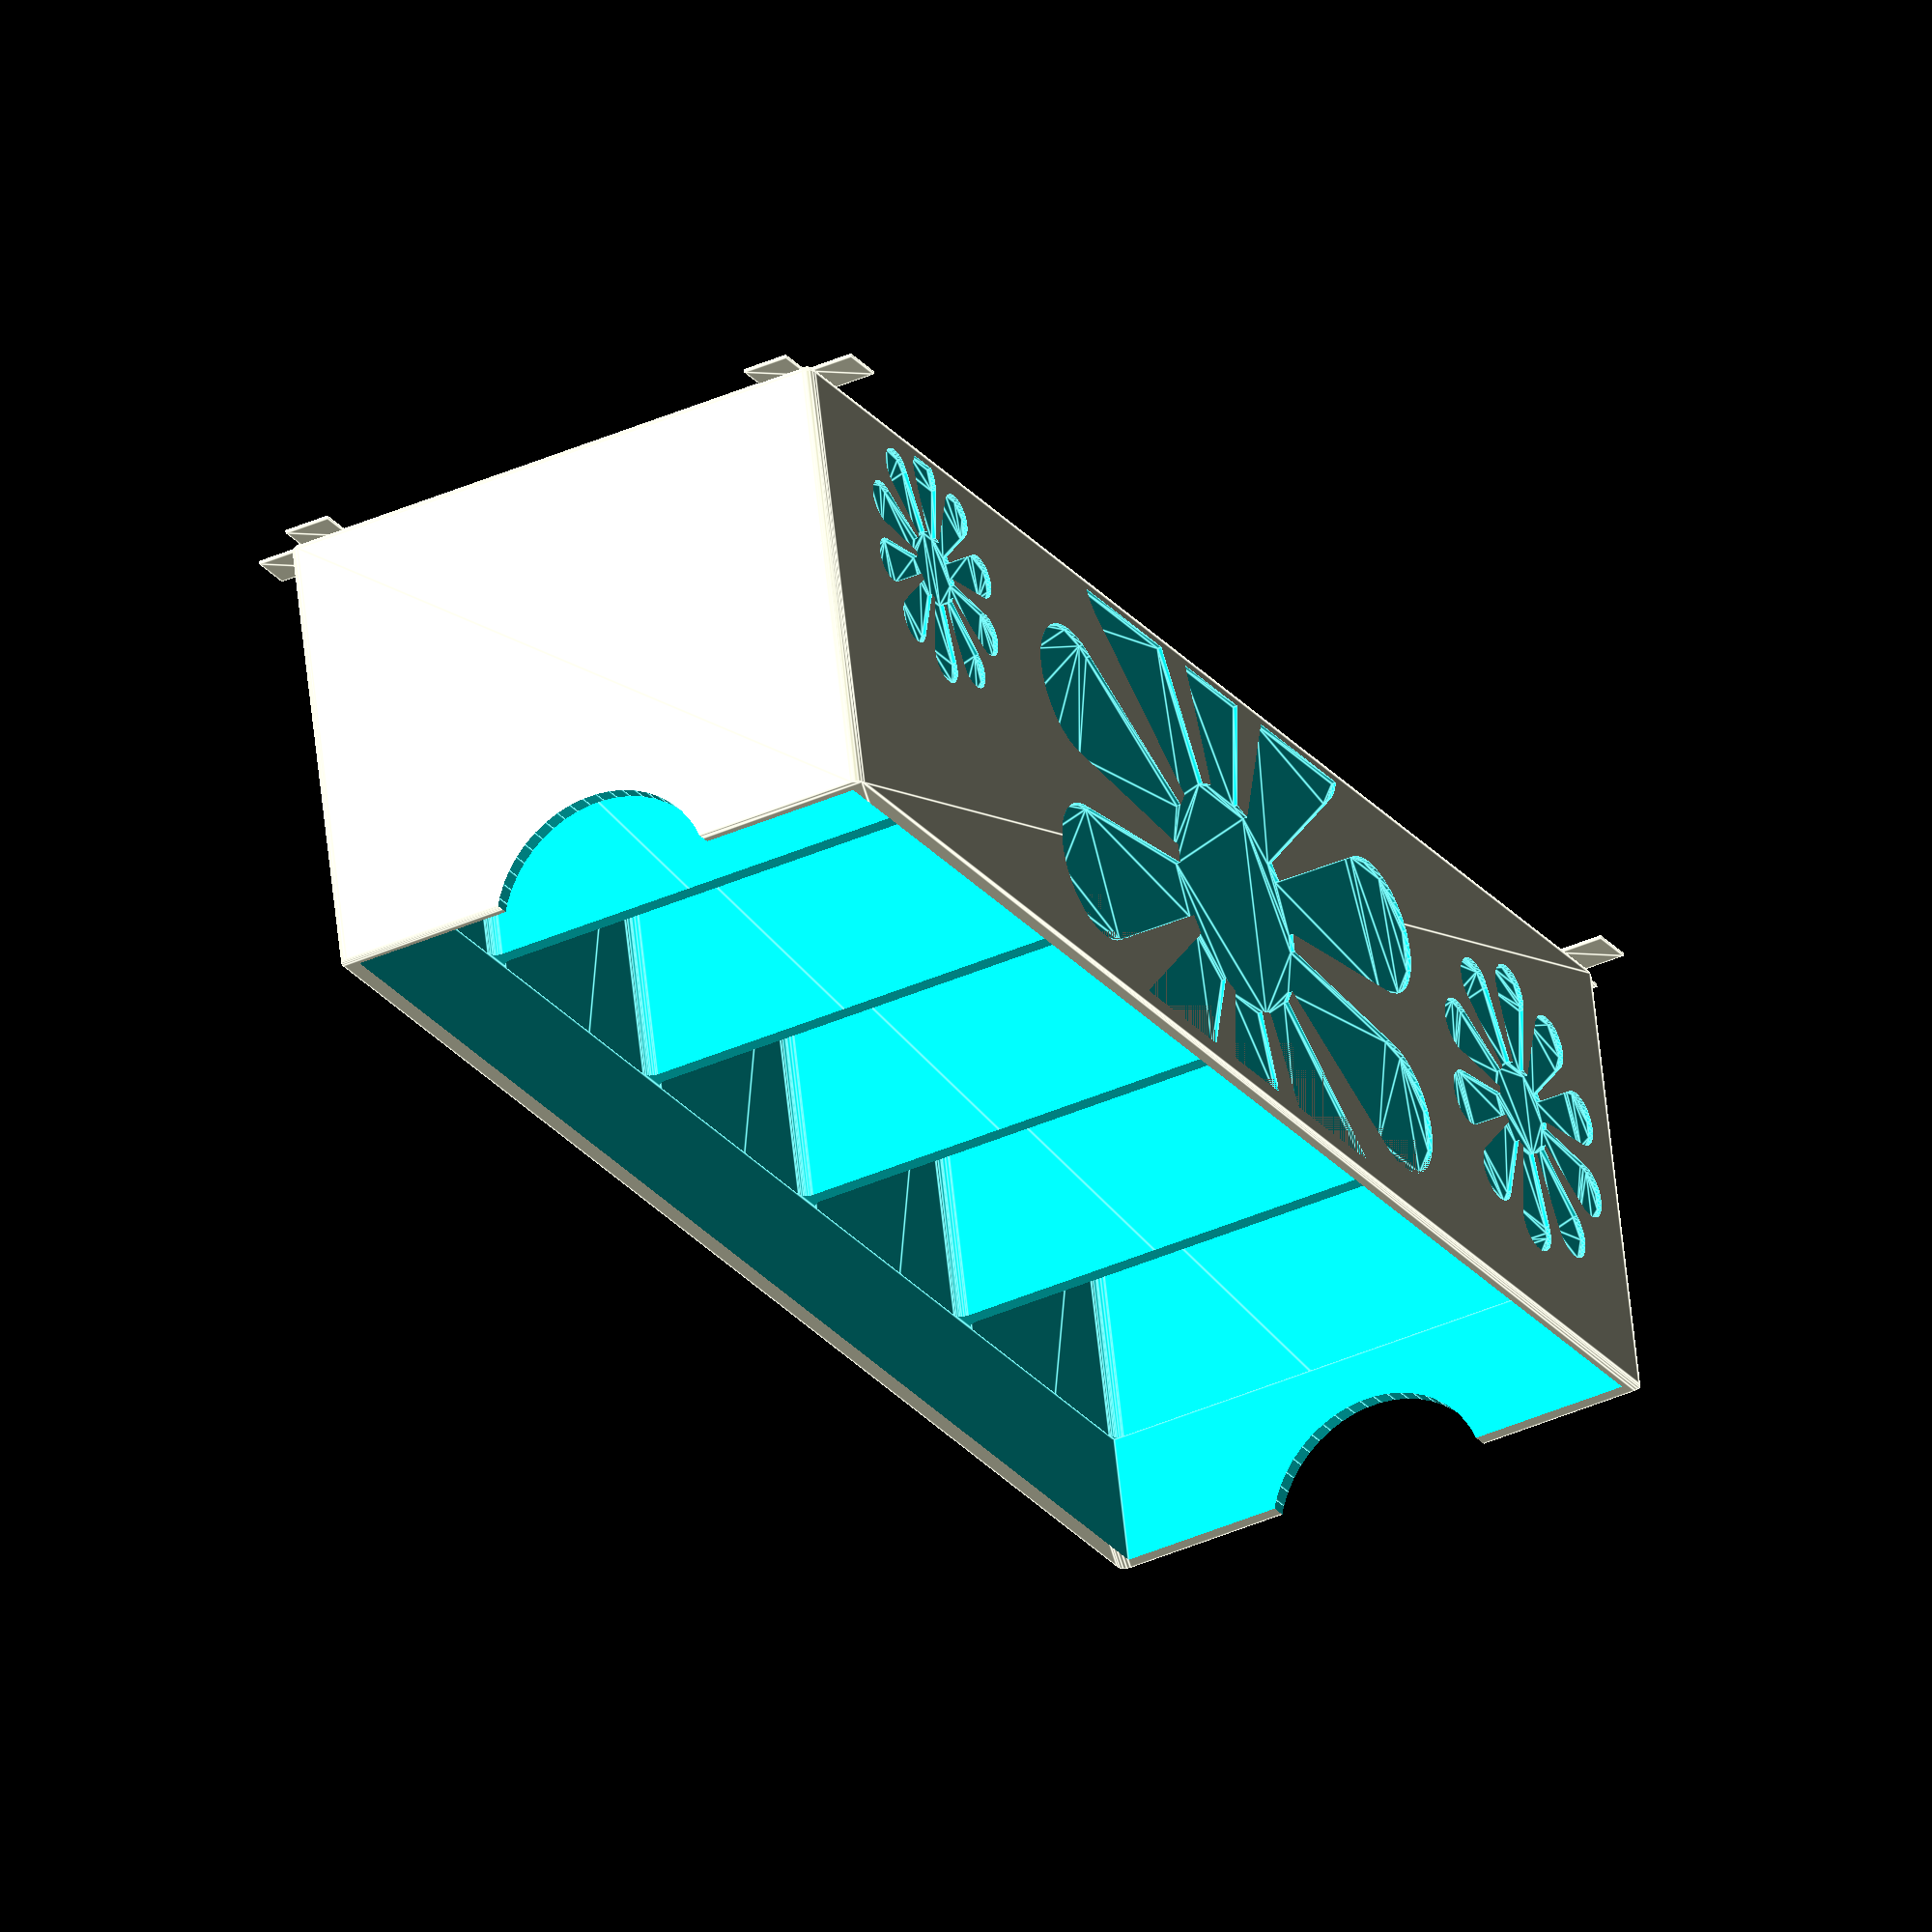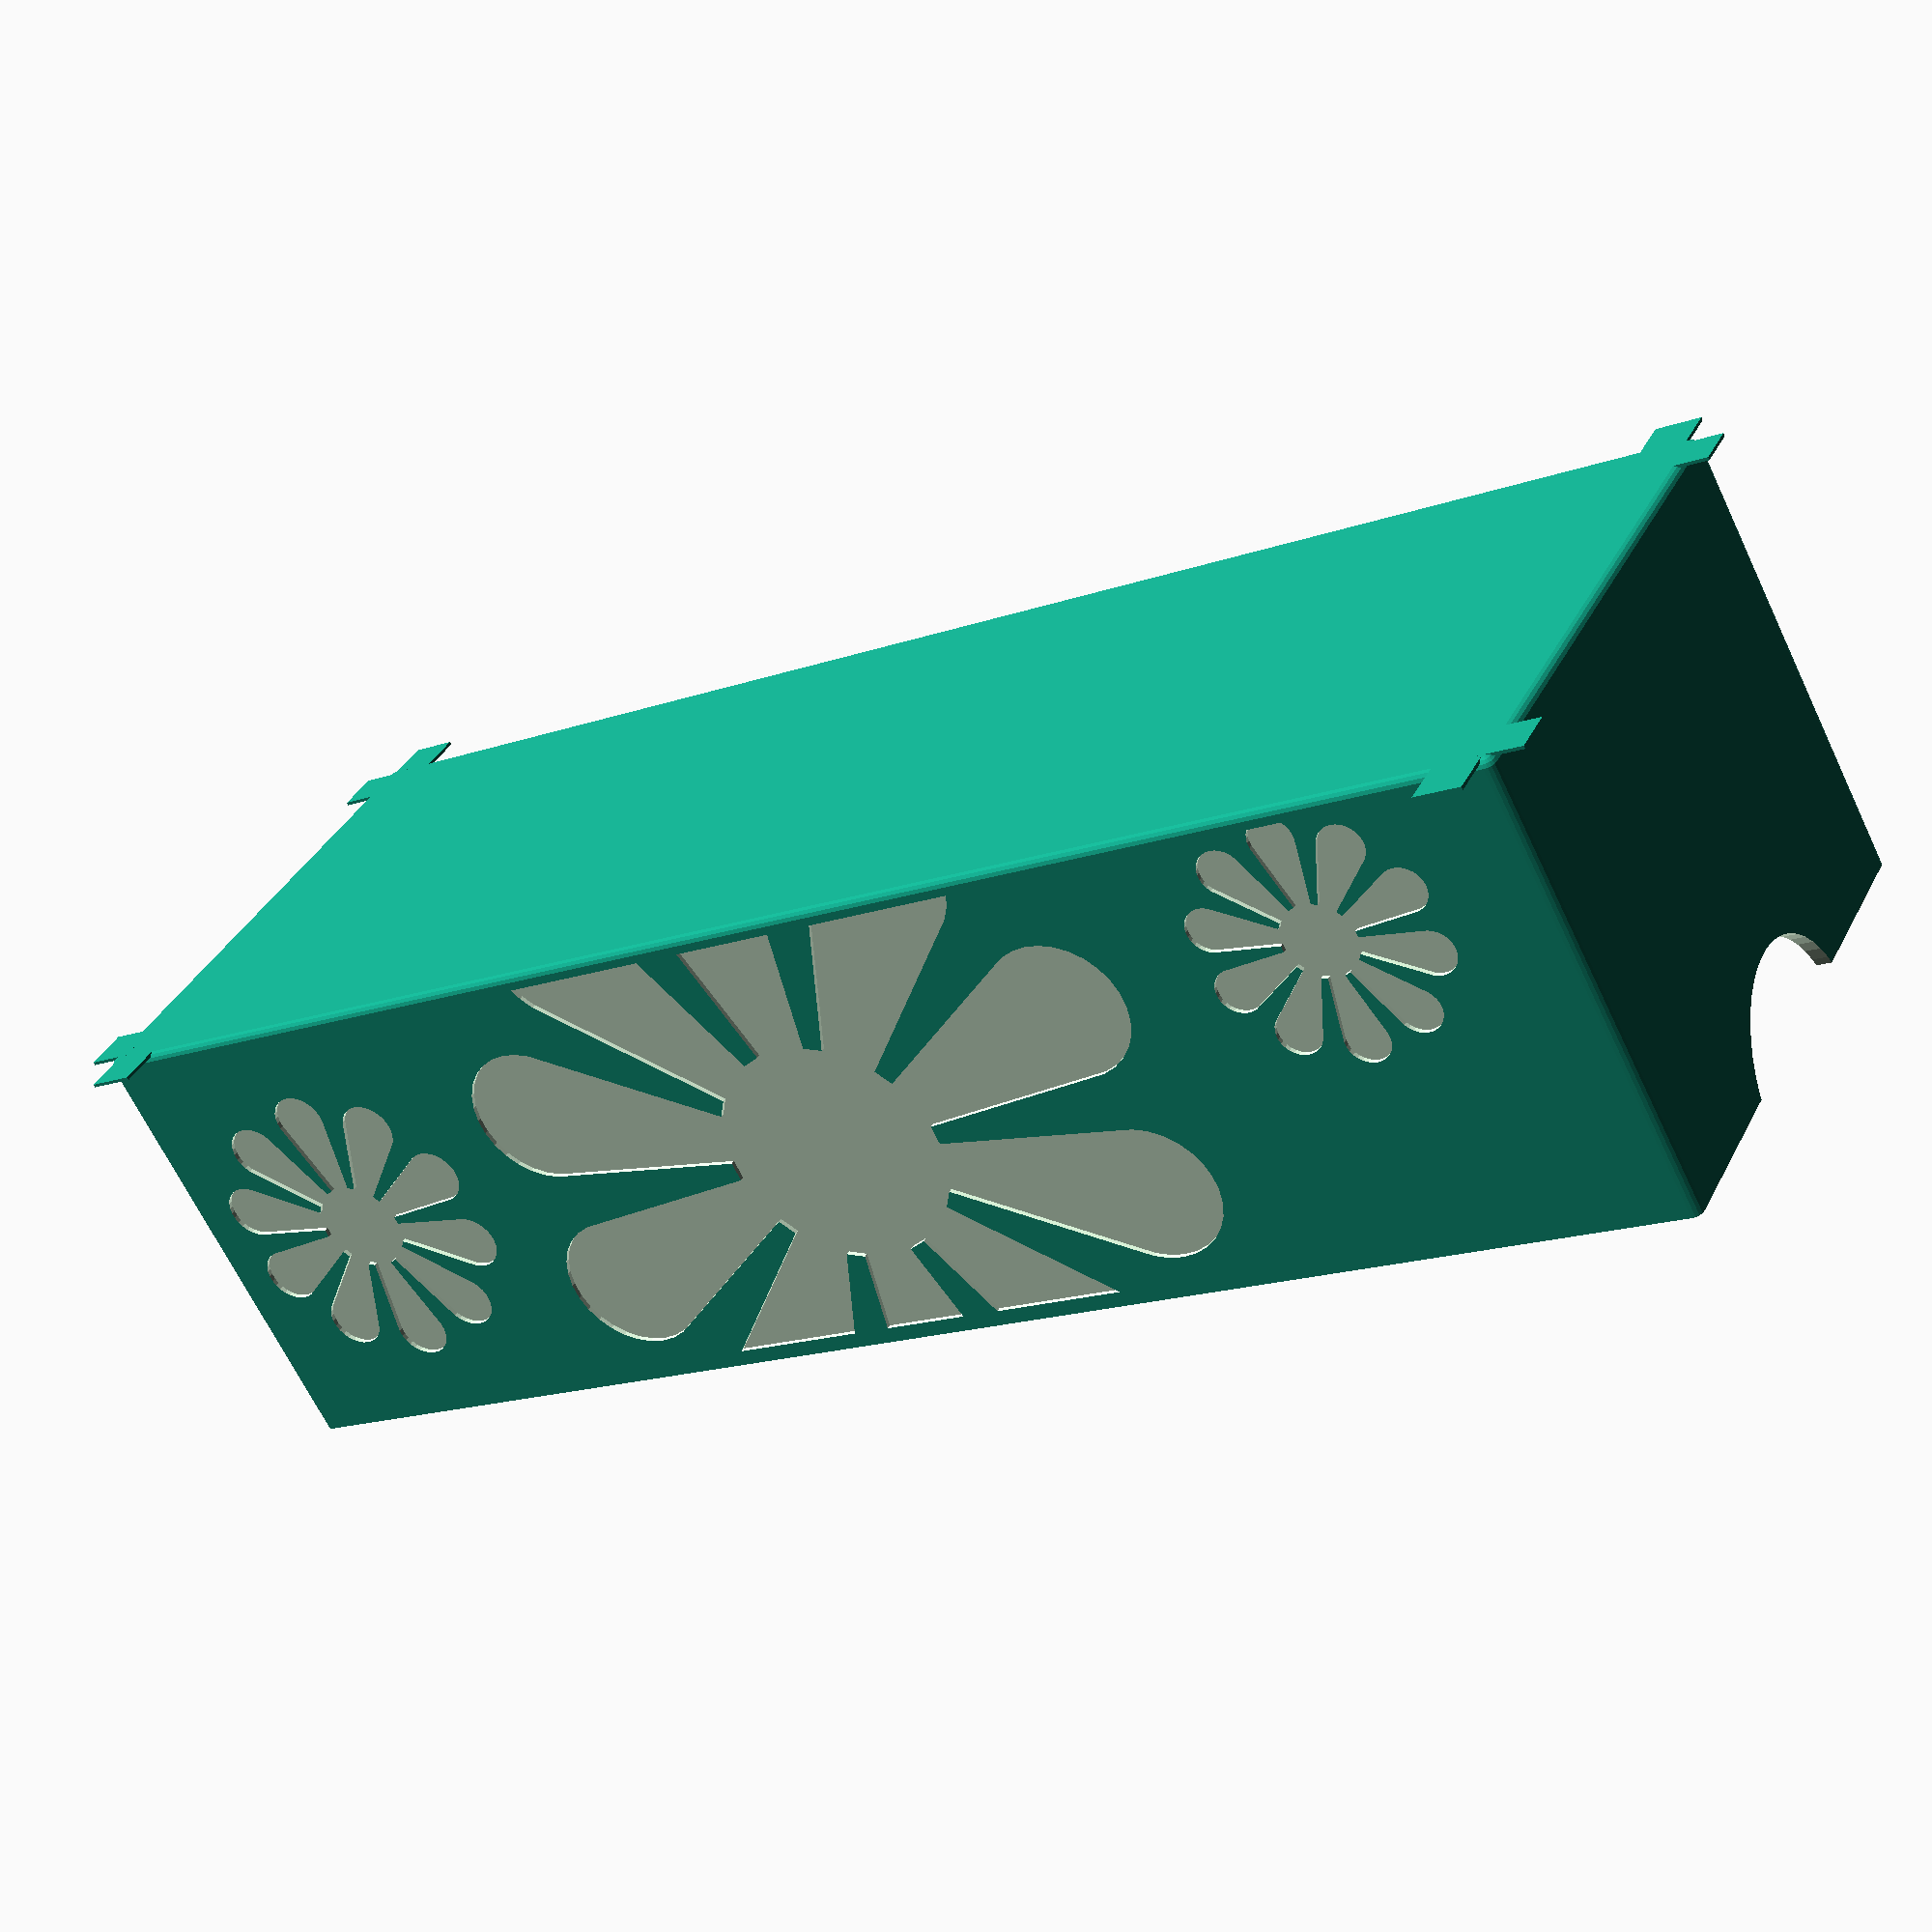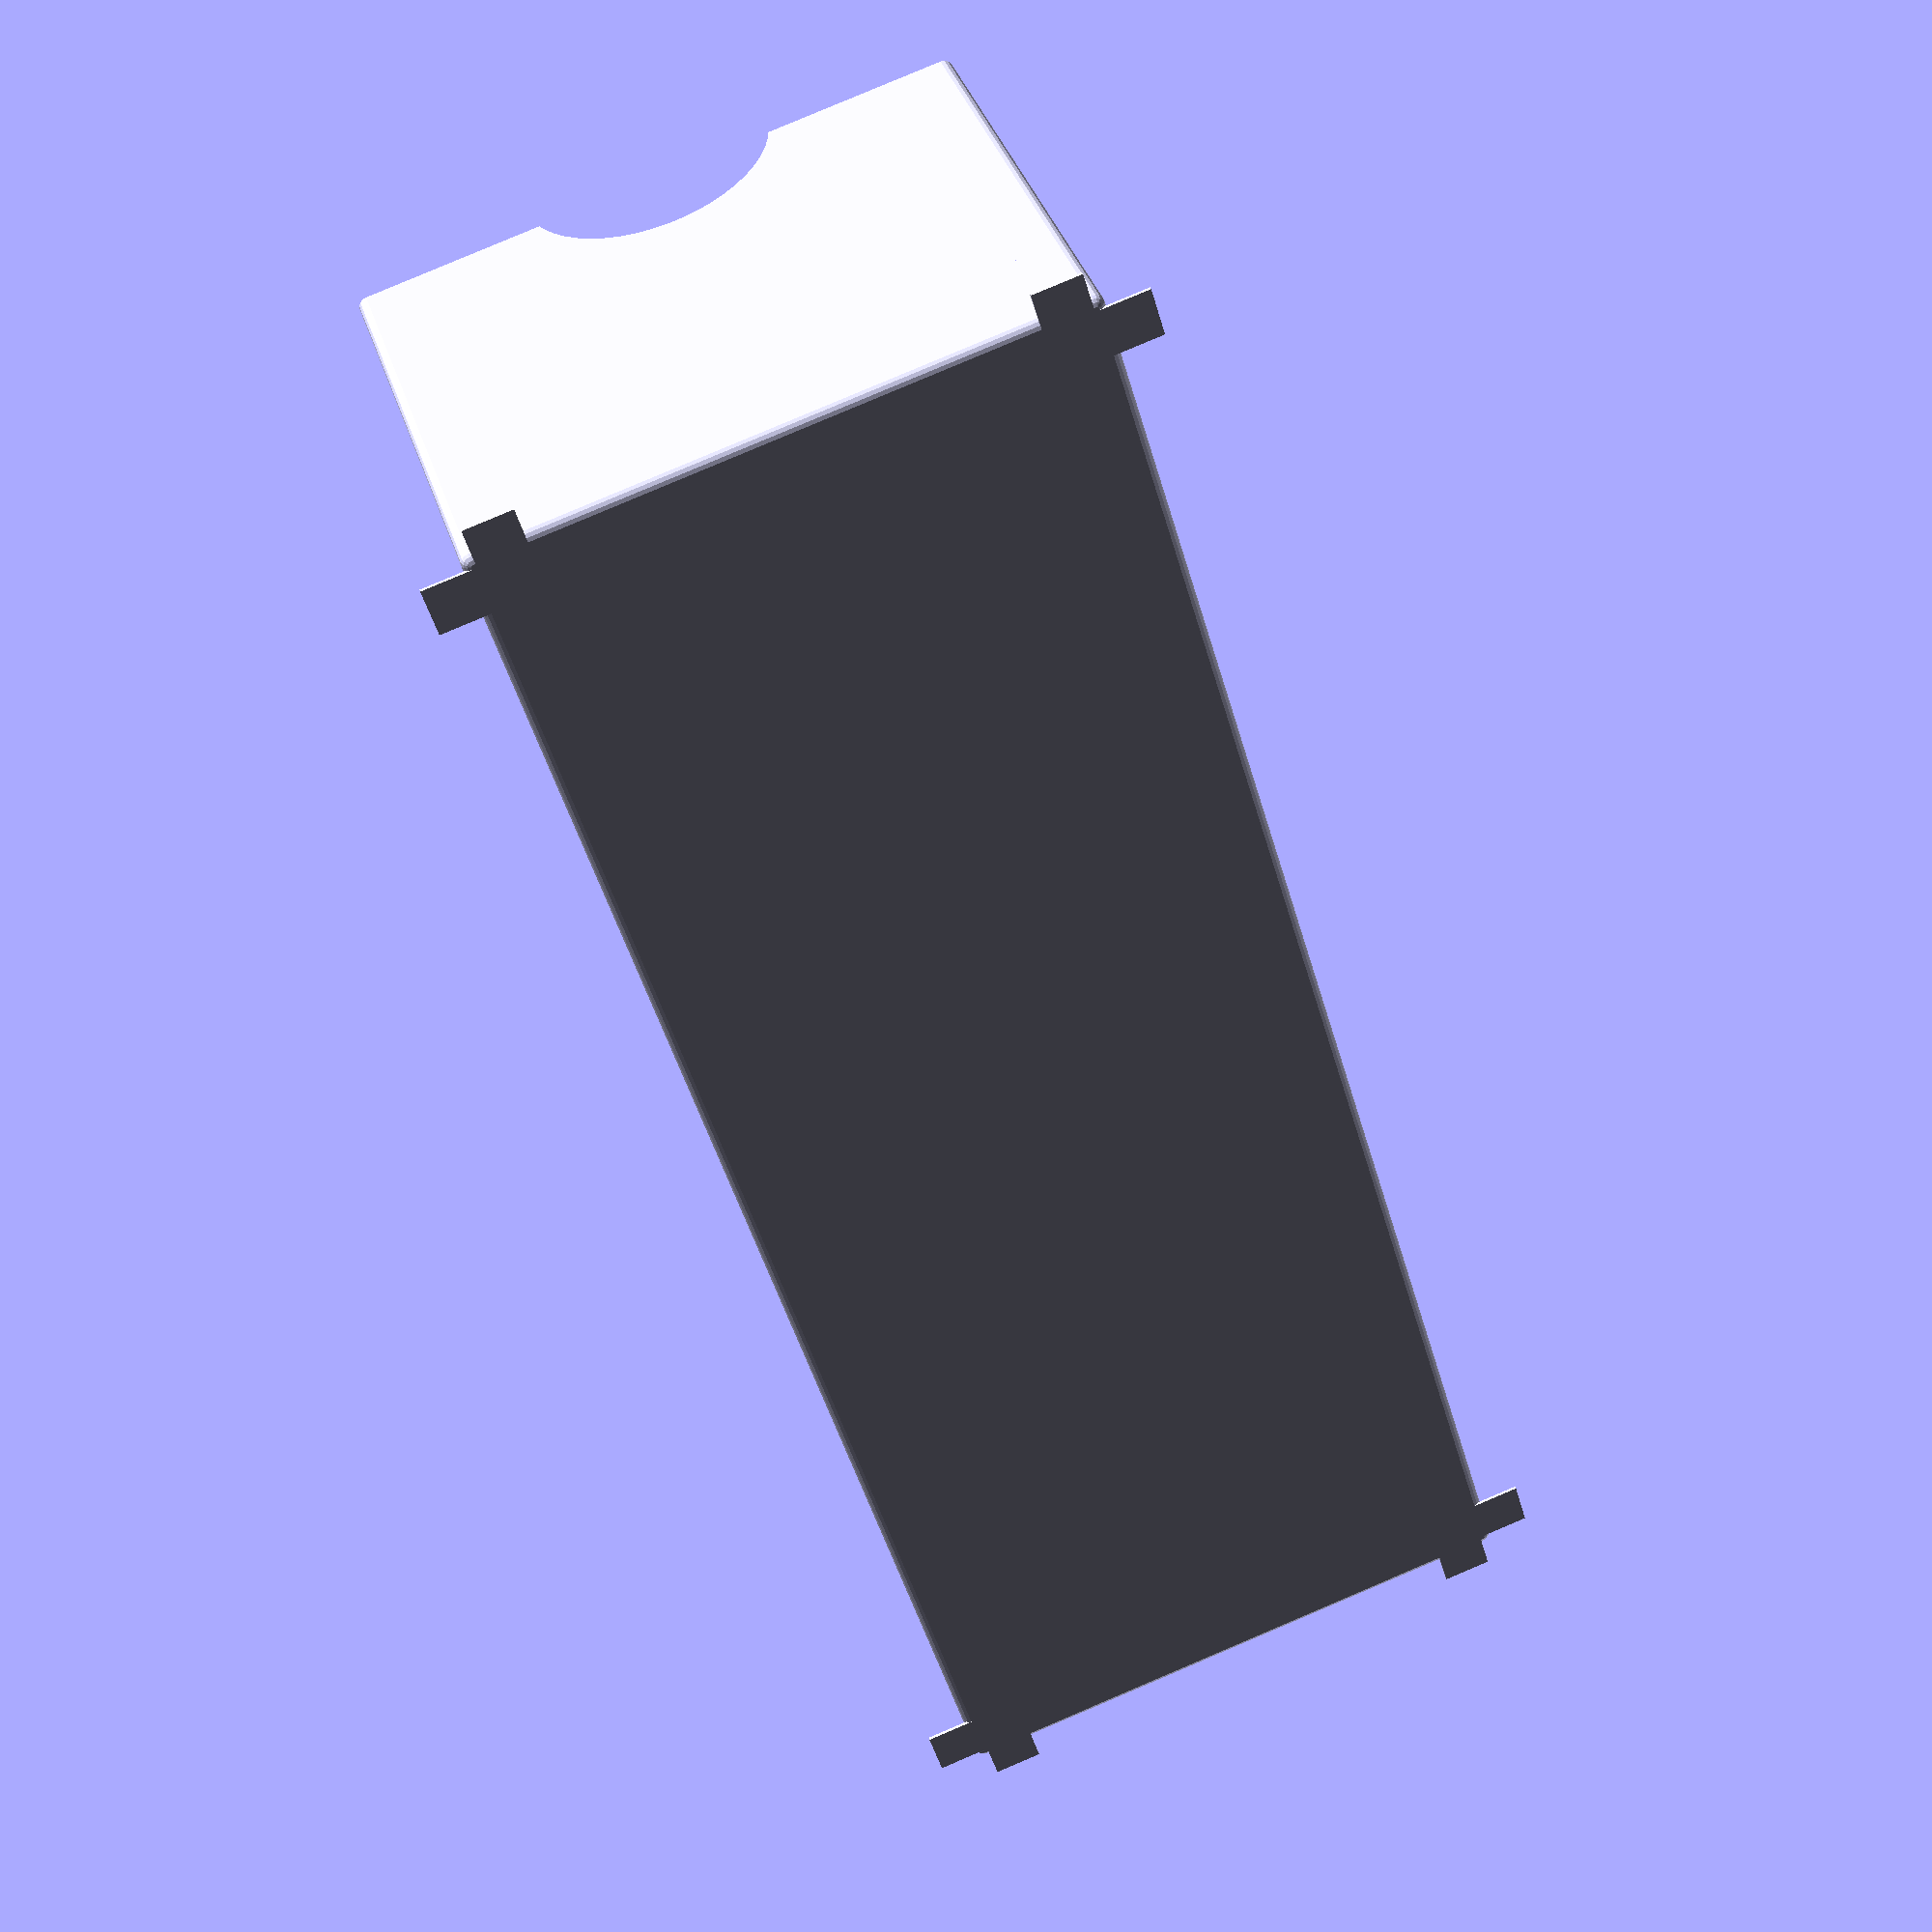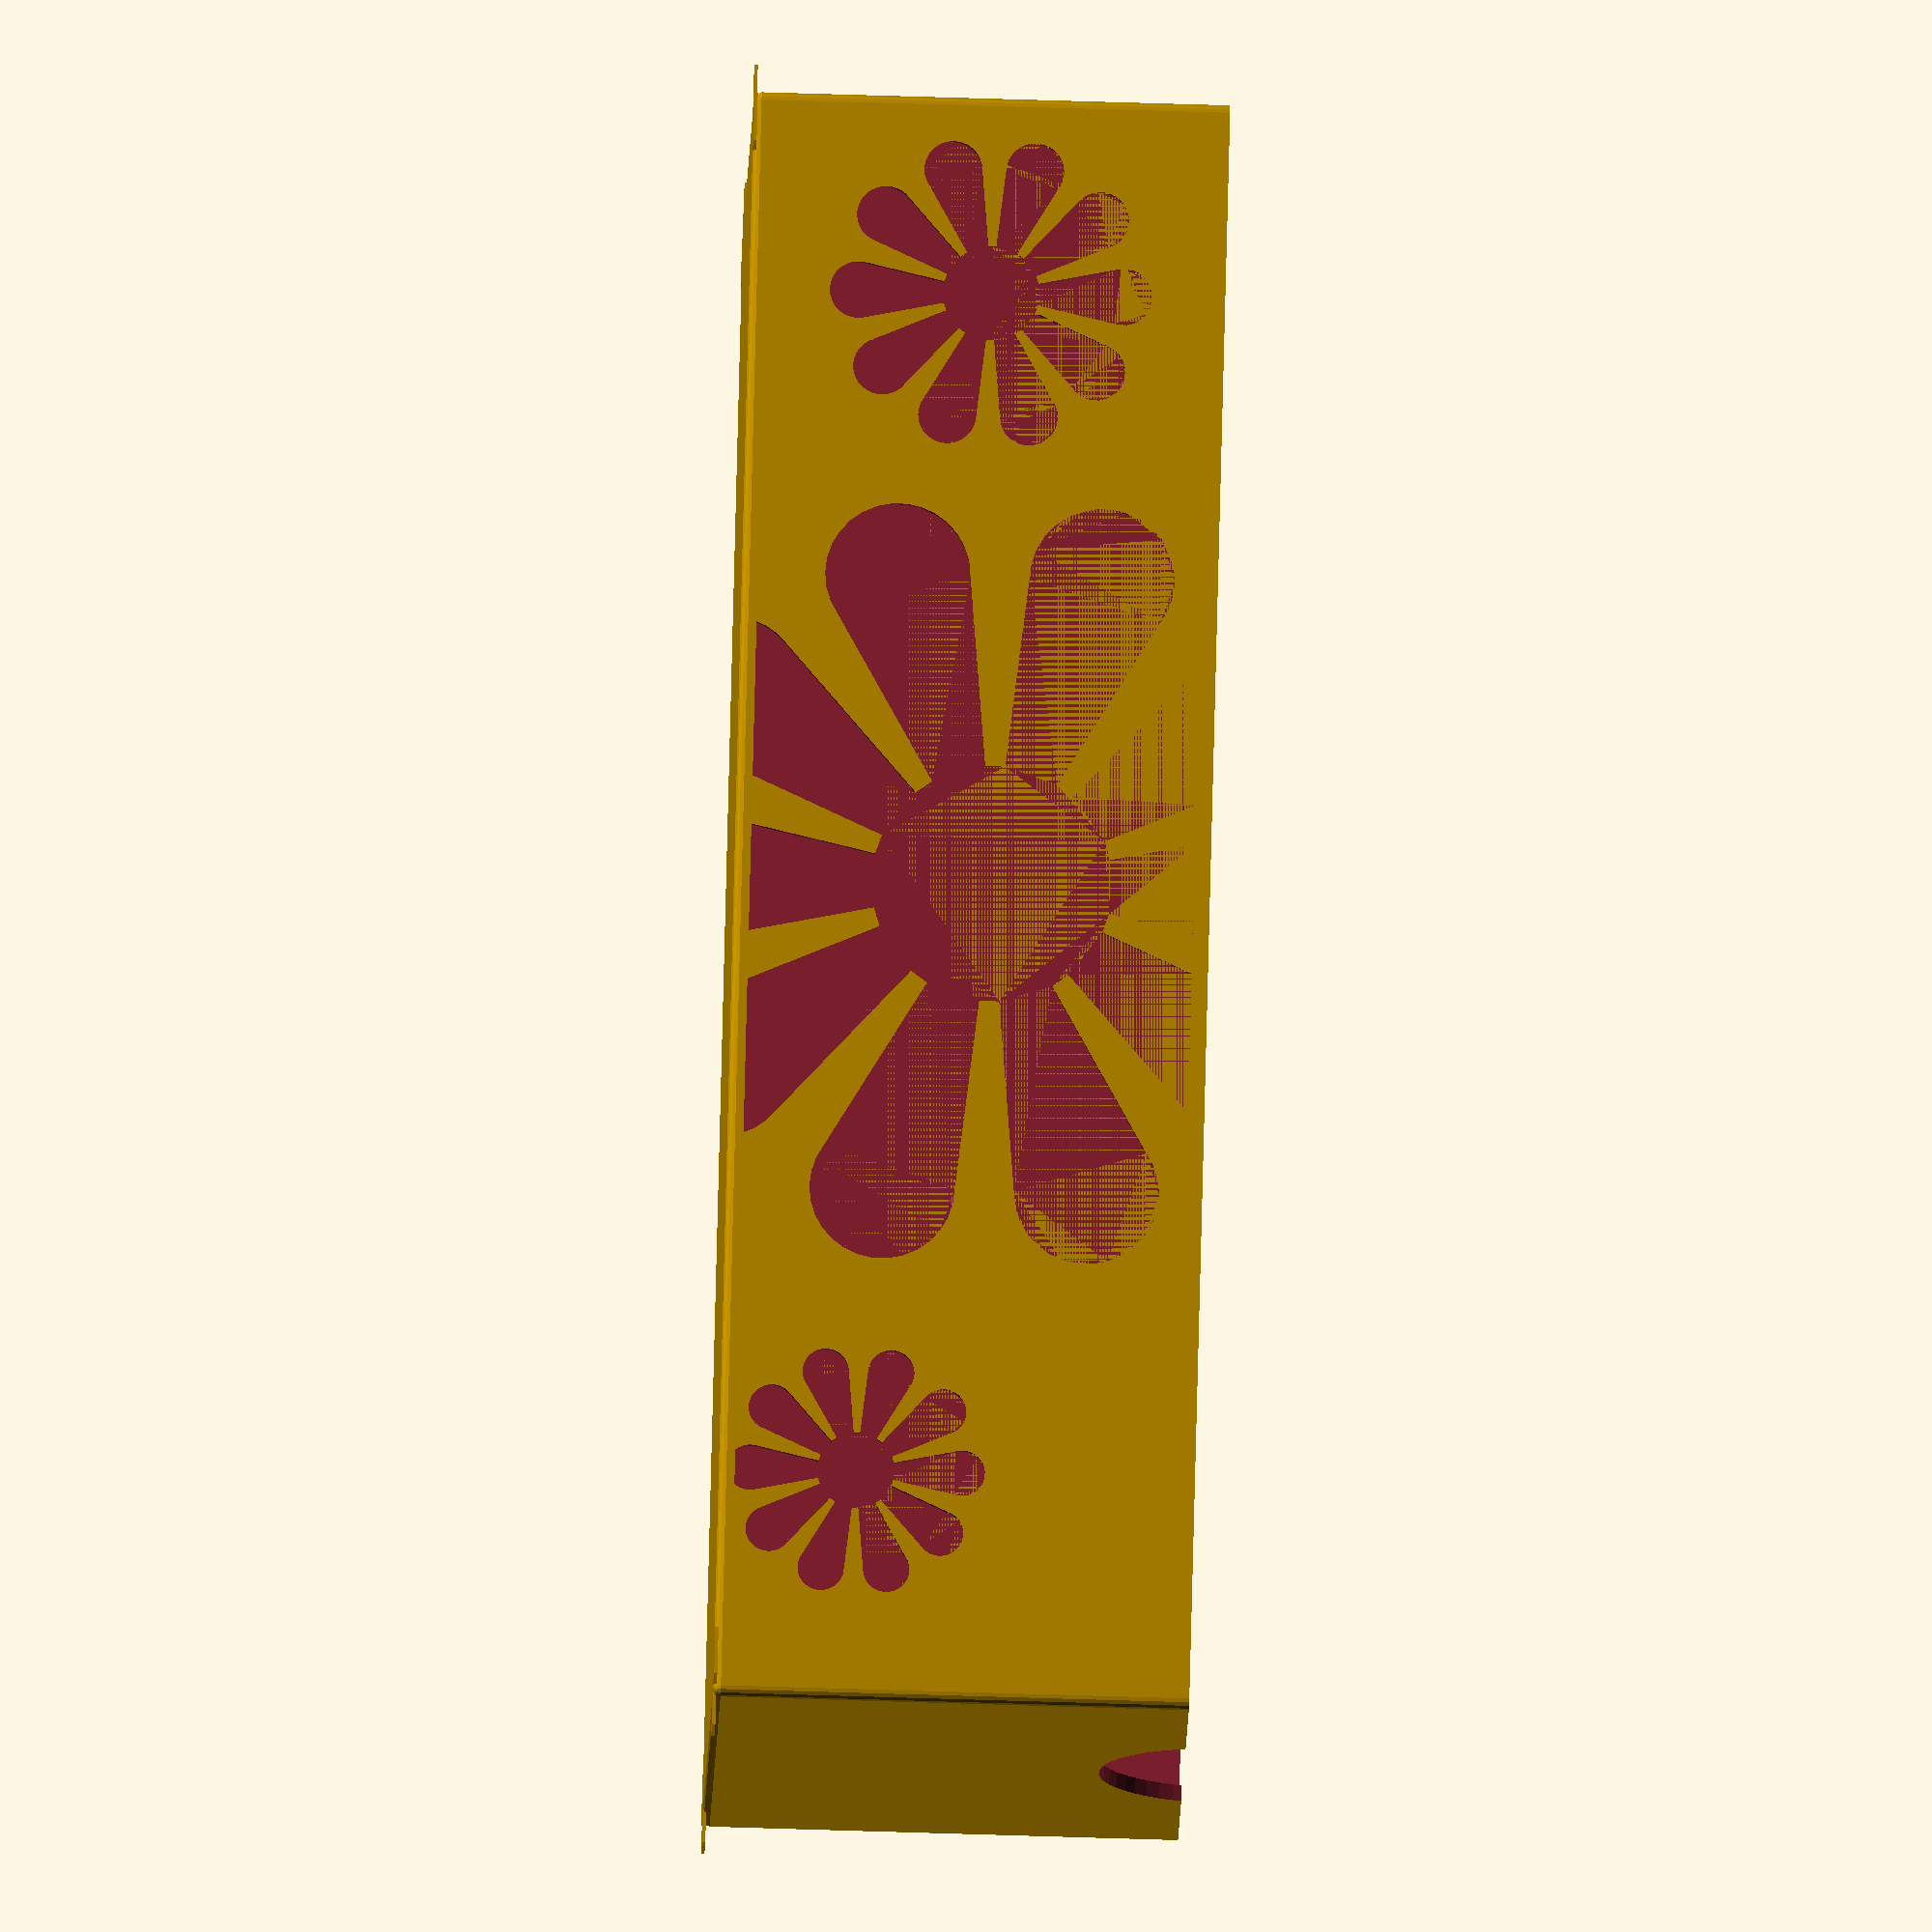
<openscad>
wall = 2;

// Exterior dimensions.
width = 70 + 2*wall;
height = 57 + wall;
length = 200 + 2*wall;

div_height = 40 + wall;
chamfer_radius = 1.2;

eps = 0.0001;

module exterior() {
  hull() {
    $fn = 16;
    for (x = (width/2 - chamfer_radius) * [-1, 1], y = [chamfer_radius, length - chamfer_radius]) {
      translate([x, y]) {
        translate([0, 0, chamfer_radius])
          sphere(chamfer_radius);
        translate([0, 0, height])
          linear_extrude(eps)
            circle(chamfer_radius);
      }
    }
  }
}

fillet_radius = 1.3;

module cavities() {
  cavs = 5;
  cav_width = width - 2*wall;
  cav_length = (length - wall * (cavs + 1)) / cavs;
  $fn = 16;

  for (a = [0:cavs-1])
    translate([0, wall + a * (wall + cav_length), wall])
      hull()
        for (
          x = (cav_width/2 - fillet_radius) * [-1, 1],
          y = [fillet_radius, cav_length-fillet_radius],
          z = [fillet_radius, 100]
        )
          translate([x, y, z])
            sphere(fillet_radius);
  
  translate([-cav_width/2, wall, div_height])
    cube([cav_width, length - 2*wall, 100]);
}

module notch() {
  $fn = 50;
  radius = 15;
  
  translate([0, 0, height + radius*0.3])
    rotate([-90, 0, 0])
      translate([0, 0, -1])
        cylinder(h=length+2, r=radius);
}

module box() {
  difference() {
    exterior();
    cavities();
    notch();
  }
}

module daisy_petals() {
  height = 15;
  petals = 10;
  radius = 100;
  petal_radius = 18;
  
  difference() {
    for (t = [0:(petals-1)]) {
      rotate([0, 0, t*(360/petals)]) {
        hull() {
          translate([radius-petal_radius, 0, 0]) circle(petal_radius);
          translate([9, 0, 0]) circle(2.5);
        }
      }
    }
    daisy_center();
  }
}

module daisy_center() {
  circle(30);
}

engrave = 0.6;

module daisy() {
  daisy_petals();
  daisy_center();
}

module daisies() {
  intersection() {
    translate([wall, wall])
      square([height - 2*wall, length - 2*wall]);
    
    union() {
      translate([30, 25])
        scale([0.2, 0.2])
          daisy();
      translate([32, 100])
        scale([0.5, 0.5])
          daisy();
      translate([17, 175])
        scale([0.16, 0.16])
          daisy();
    }
  }
}

module daisy_box() {
  translate([0, 0, -0.02]) {
    difference() {
      box();
    
      for (a = [-1, 1])
        scale([a, 1, 1])
          translate([width/2 + eps, 0, 0])
            rotate([0, -90, 0])
              linear_extrude(engrave + eps)
                daisies();
    }
  }
  
  // Adhesion.
  linear_extrude(0.4) {
    for (a = [-1, 1]) {
      scale([a, 1]) {
        translate([width/2-1, 0]) {
          translate([0, 1.5])
            square(6);
          translate([0, length - 7.5])
            square(6);
        }
        translate([width/2-7.5, 0]) {
          translate([0, -3.5])
            square(6);
          translate([0, length - 2.5])
            square(6);
        }
      }
    }
  }
}

daisy_box();
</openscad>
<views>
elev=298.1 azim=331.4 roll=354.0 proj=o view=edges
elev=66.1 azim=243.2 roll=205.4 proj=p view=solid
elev=323.4 azim=196.4 roll=163.7 proj=p view=wireframe
elev=65.8 azim=127.2 roll=268.2 proj=o view=wireframe
</views>
